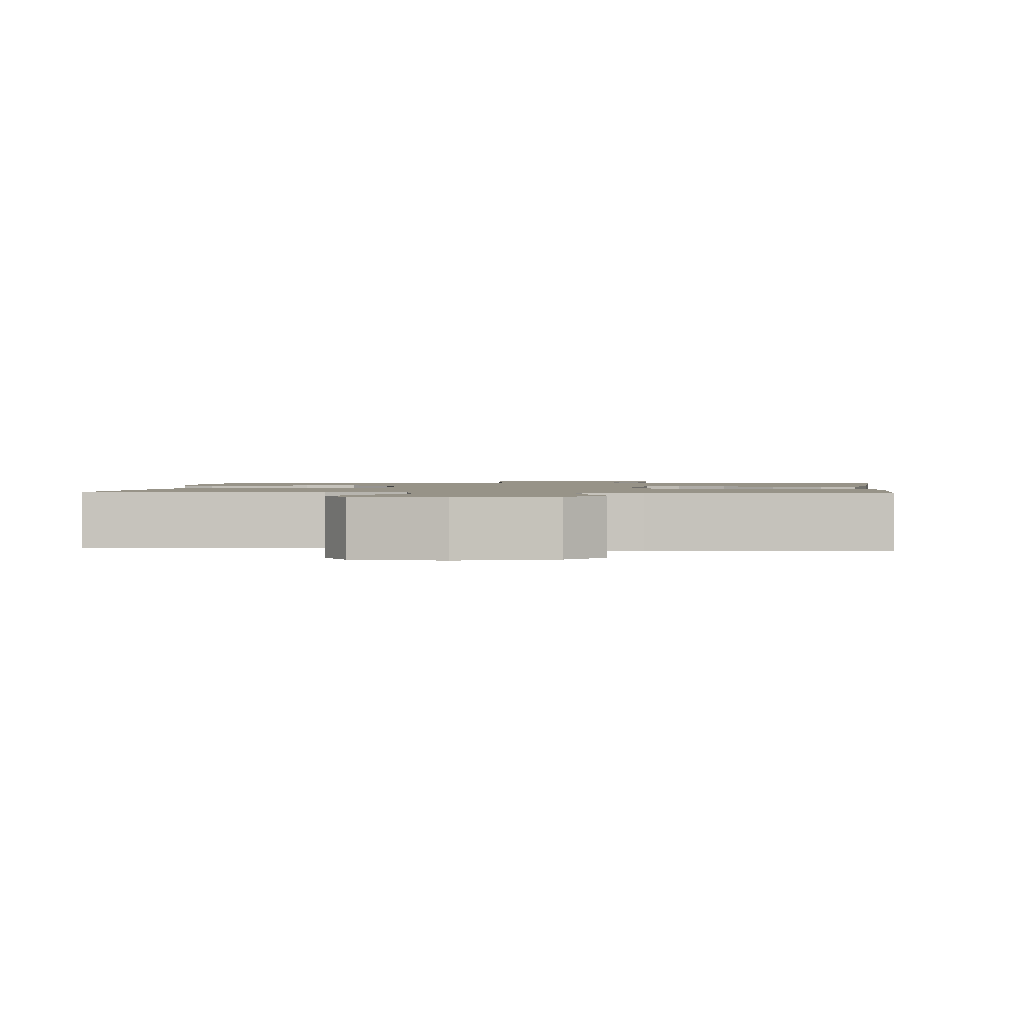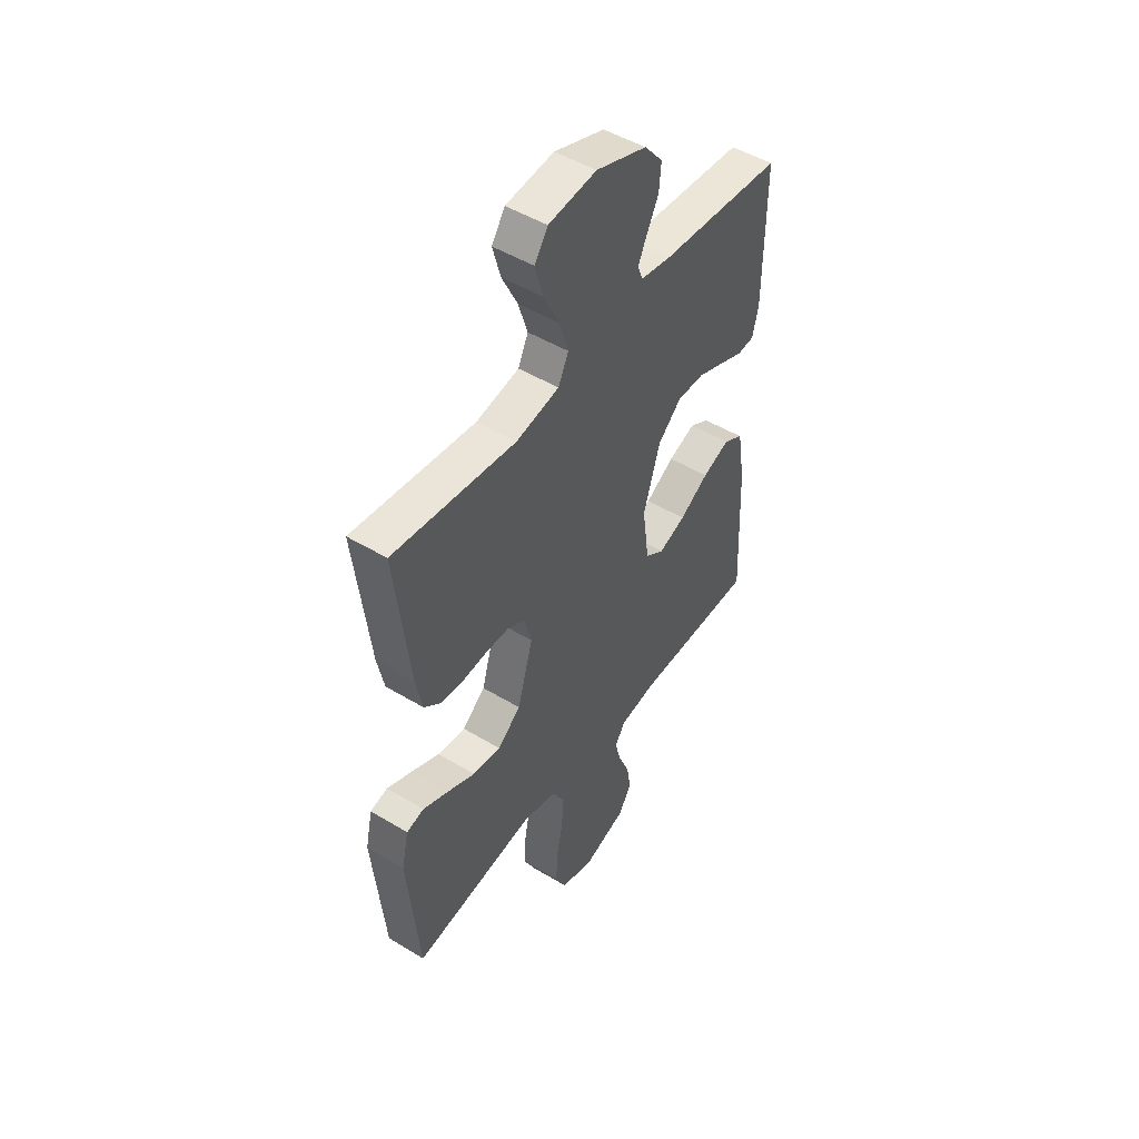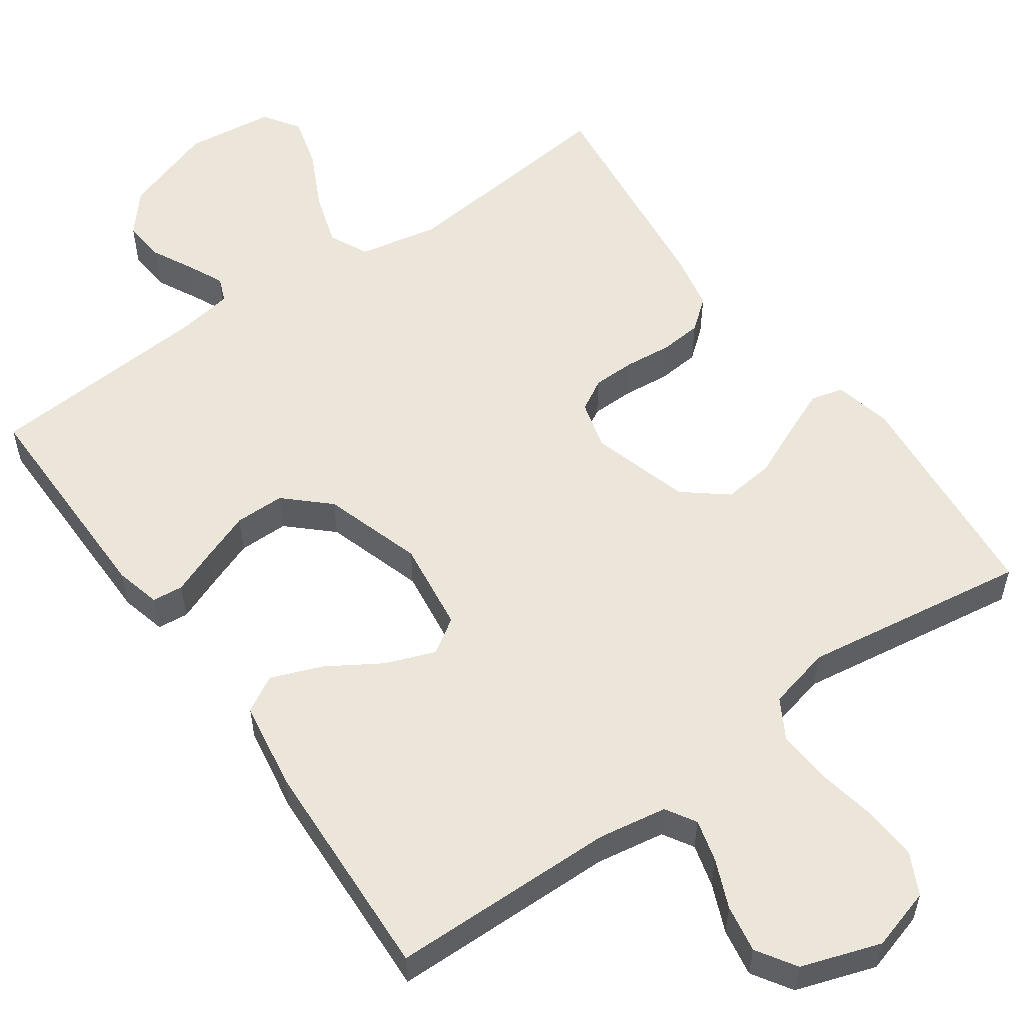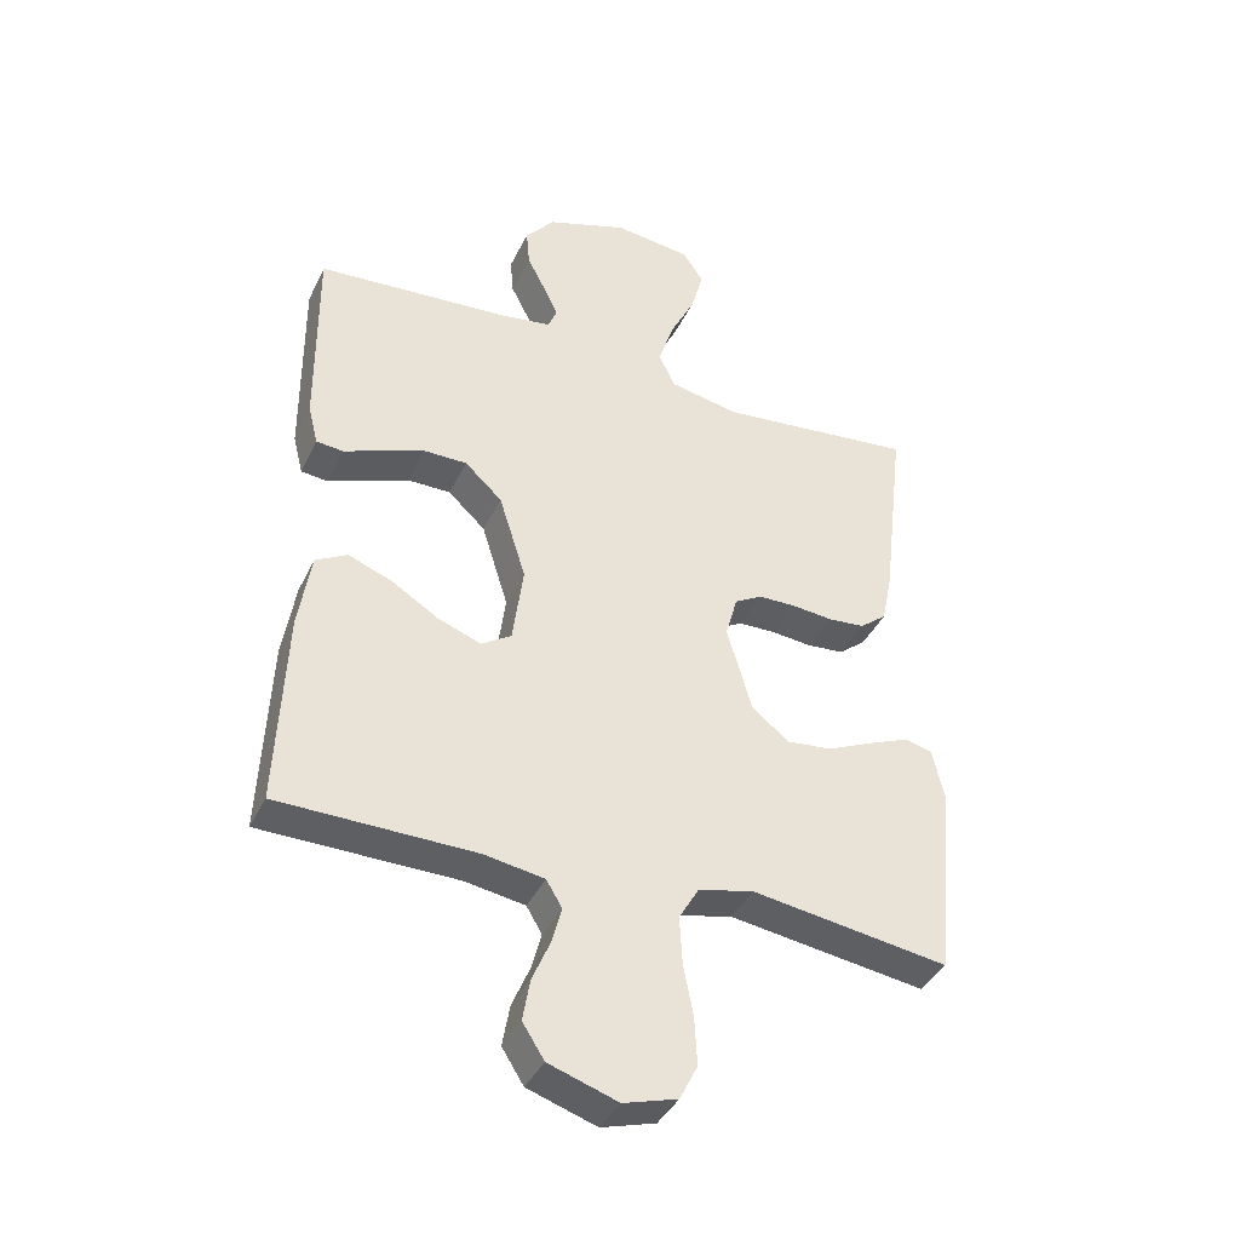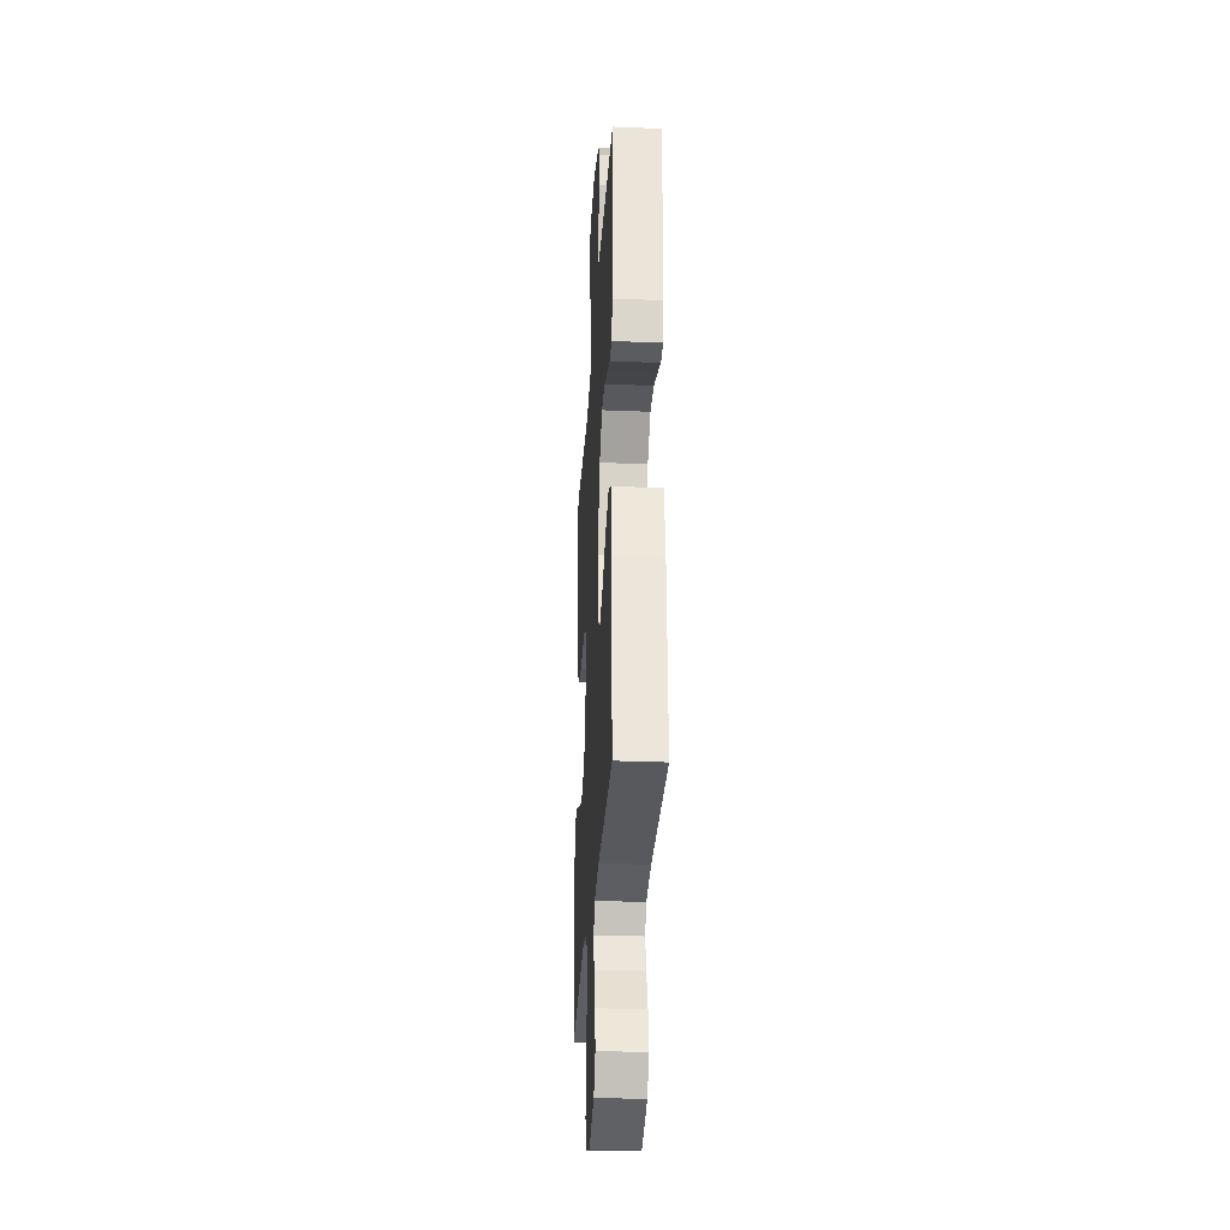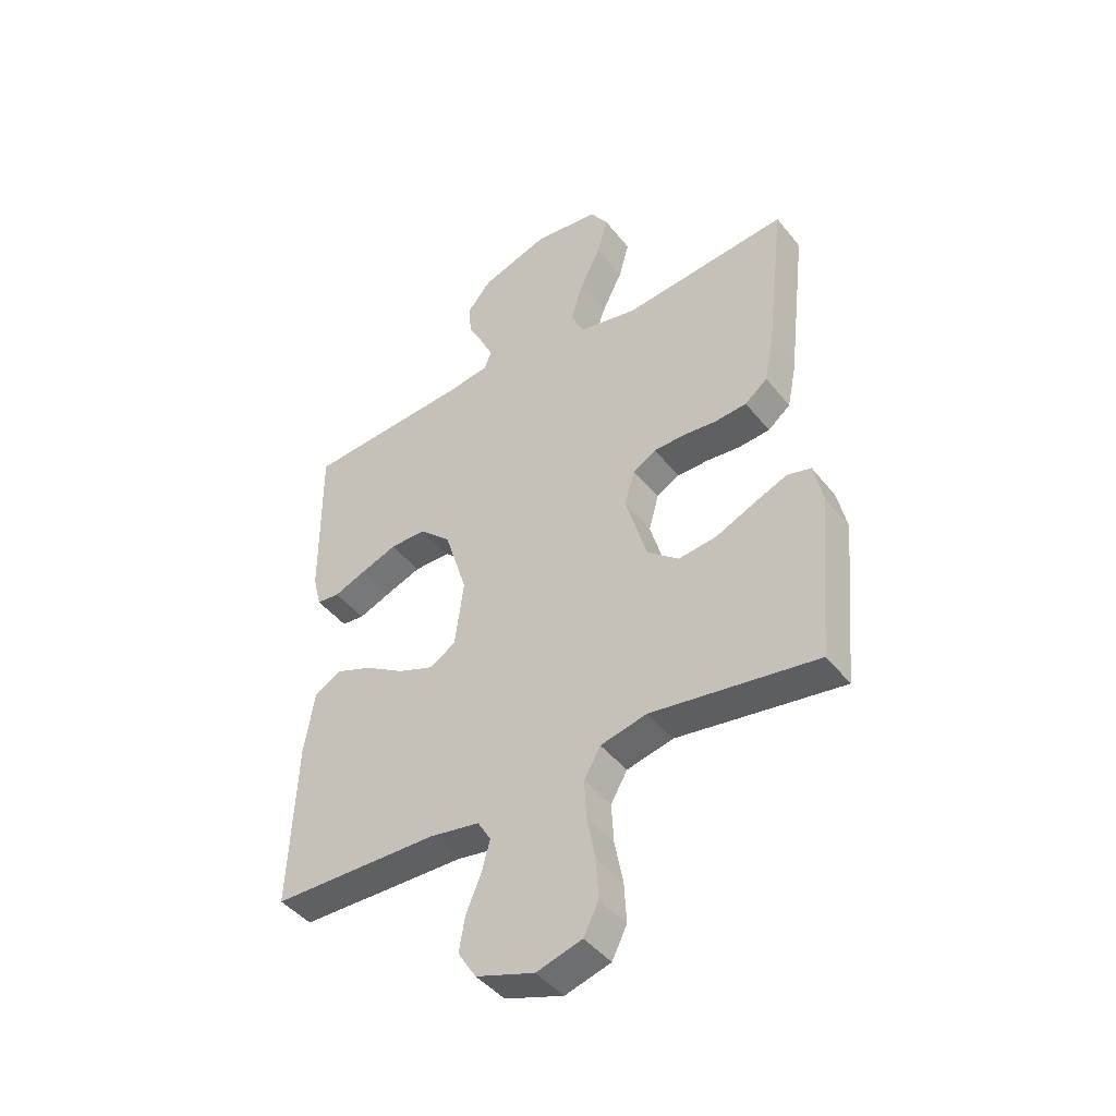
<metadata>
{"format":"obj","ext":"obj","renderer":"f3d","projection":"perspective","resolution":1024,"background":"white","views":[{"elev":1.3,"azim":5.8,"up":"+Y"},{"elev":48.7,"azim":-56.0,"up":"+Z"},{"elev":55.5,"azim":144.7,"up":"+Y"},{"elev":-39.6,"azim":156.2,"up":"+Z"},{"elev":-29.5,"azim":86.5,"up":"+Z"},{"elev":-44.2,"azim":-144.4,"up":"+Z"}]}
</metadata>
<code>
v -0.5 0.07 -0.5
v -0.528 0.07 -0.2
v -0.511 0.07 -0.123
v -0.468 0.07 -0.112
v -0.406 0.07 -0.138
v -0.337 0.07 -0.169
v -0.268 0.07 -0.177
v -0.211 0.07 -0.131
v -0.173 0.07 0
v -0.191 0.07 0.065
v -0.233 0.07 0.089
v -0.29 0.07 0.09
v -0.352 0.07 0.084
v -0.408 0.07 0.089
v -0.449 0.07 0.122
v -0.465 0.07 0.2
v -0.5 0.07 0.5
v -0.2 0.07 0.468
v -0.094 0.07 0.489
v -0.069 0.07 0.541
v -0.092 0.07 0.613
v -0.13 0.07 0.69
v -0.149 0.07 0.759
v -0.117 0.07 0.807
v 0 0.07 0.821
v 0.123 0.07 0.779
v 0.168 0.07 0.726
v 0.163 0.07 0.669
v 0.135 0.07 0.614
v 0.113 0.07 0.567
v 0.126 0.07 0.534
v 0.2 0.07 0.522
v 0.5 0.07 0.5
v 0.498 0.07 0.2
v 0.483 0.07 0.14
v 0.442 0.07 0.136
v 0.384 0.07 0.159
v 0.318 0.07 0.184
v 0.252 0.07 0.184
v 0.195 0.07 0.131
v 0.154 0.07 0
v 0.17 0.07 -0.121
v 0.216 0.07 -0.151
v 0.282 0.07 -0.126
v 0.353 0.07 -0.082
v 0.42 0.07 -0.056
v 0.468 0.07 -0.083
v 0.487 0.07 -0.2
v 0.5 0.07 -0.5
v 0.2 0.07 -0.504
v 0.109 0.07 -0.519
v 0.085 0.07 -0.559
v 0.1 0.07 -0.615
v 0.127 0.07 -0.679
v 0.138 0.07 -0.742
v 0.105 0.07 -0.794
v 0 0.07 -0.829
v -0.082 0.07 -0.805
v -0.109 0.07 -0.751
v -0.105 0.07 -0.678
v -0.09 0.07 -0.6
v -0.086 0.07 -0.528
v -0.116 0.07 -0.476
v -0.2 0.07 -0.456
v -0.5 0 -0.5
v -0.528 0 -0.2
v -0.511 0 -0.123
v -0.468 0 -0.112
v -0.406 0 -0.138
v -0.337 0 -0.169
v -0.268 0 -0.177
v -0.211 0 -0.131
v -0.173 0 0
v -0.191 0 0.065
v -0.233 0 0.089
v -0.29 0 0.09
v -0.352 0 0.084
v -0.408 0 0.089
v -0.449 0 0.122
v -0.465 0 0.2
v -0.5 0 0.5
v -0.2 0 0.468
v -0.094 0 0.489
v -0.069 0 0.541
v -0.092 0 0.613
v -0.13 0 0.69
v -0.149 0 0.759
v -0.117 0 0.807
v 0 0 0.821
v 0.123 0 0.779
v 0.168 0 0.726
v 0.163 0 0.669
v 0.135 0 0.614
v 0.113 0 0.567
v 0.126 0 0.534
v 0.2 0 0.522
v 0.5 0 0.5
v 0.498 0 0.2
v 0.483 0 0.14
v 0.442 0 0.136
v 0.384 0 0.159
v 0.318 0 0.184
v 0.252 0 0.184
v 0.195 0 0.131
v 0.154 0 0
v 0.17 0 -0.121
v 0.216 0 -0.151
v 0.282 0 -0.126
v 0.353 0 -0.082
v 0.42 0 -0.056
v 0.468 0 -0.083
v 0.487 0 -0.2
v 0.5 0 -0.5
v 0.2 0 -0.504
v 0.109 0 -0.519
v 0.085 0 -0.559
v 0.1 0 -0.615
v 0.127 0 -0.679
v 0.138 0 -0.742
v 0.105 0 -0.794
v 0 0 -0.829
v -0.082 0 -0.805
v -0.109 0 -0.751
v -0.105 0 -0.678
v -0.09 0 -0.6
v -0.086 0 -0.528
v -0.116 0 -0.476
v -0.2 0 -0.456
f 59 60 61
f 58 59 61
f 57 58 61
f 56 57 61
f 55 56 61
f 54 55 61
f 53 54 61
f 52 53 61 62
f 51 52 62 63
f 48 49 50
f 47 48 50
f 46 47 50
f 45 46 50
f 44 45 50
f 51 63 64
f 50 51 64
f 44 50 64
f 43 44 64
f 35 36 37
f 34 35 37
f 33 34 37
f 32 33 37
f 31 32 37 38
f 27 28 29
f 26 27 29
f 25 26 29
f 24 25 29
f 23 24 29
f 22 23 29
f 21 22 29
f 20 21 29 30
f 19 20 30 31
f 16 17 18
f 15 16 18
f 14 15 18
f 13 14 18
f 12 13 18
f 11 12 18 19
f 10 11 19 31
f 4 5 6
f 3 4 6
f 2 3 6
f 1 2 6
f 64 1 6
f 64 6 7
f 64 7 8
f 43 64 8
f 42 43 8
f 41 42 8 9
f 9 10 31
f 41 9 31
f 40 41 31
f 39 40 31
f 31 38 39
f 125 124 123
f 125 123 122
f 125 122 121
f 125 121 120
f 125 120 119
f 125 119 118
f 125 118 117
f 126 125 117 116
f 127 126 116 115
f 114 113 112
f 114 112 111
f 114 111 110
f 114 110 109
f 114 109 108
f 128 127 115
f 128 115 114
f 128 114 108
f 128 108 107
f 101 100 99
f 101 99 98
f 101 98 97
f 101 97 96
f 102 101 96 95
f 93 92 91
f 93 91 90
f 93 90 89
f 93 89 88
f 93 88 87
f 93 87 86
f 93 86 85
f 94 93 85 84
f 95 94 84 83
f 82 81 80
f 82 80 79
f 82 79 78
f 82 78 77
f 82 77 76
f 83 82 76 75
f 95 83 75 74
f 70 69 68
f 70 68 67
f 70 67 66
f 70 66 65
f 70 65 128
f 71 70 128
f 72 71 128
f 72 128 107
f 72 107 106
f 73 72 106 105
f 95 74 73
f 95 73 105
f 95 105 104
f 95 104 103
f 103 102 95
f 1 65 66 2
f 2 66 67 3
f 3 67 68 4
f 4 68 69 5
f 5 69 70 6
f 6 70 71 7
f 7 71 72 8
f 8 72 73 9
f 9 73 74 10
f 10 74 75 11
f 11 75 76 12
f 12 76 77 13
f 13 77 78 14
f 14 78 79 15
f 15 79 80 16
f 16 80 81 17
f 17 81 82 18
f 18 82 83 19
f 19 83 84 20
f 20 84 85 21
f 21 85 86 22
f 22 86 87 23
f 23 87 88 24
f 24 88 89 25
f 25 89 90 26
f 26 90 91 27
f 27 91 92 28
f 28 92 93 29
f 29 93 94 30
f 30 94 95 31
f 31 95 96 32
f 32 96 97 33
f 33 97 98 34
f 34 98 99 35
f 35 99 100 36
f 36 100 101 37
f 37 101 102 38
f 38 102 103 39
f 39 103 104 40
f 40 104 105 41
f 41 105 106 42
f 42 106 107 43
f 43 107 108 44
f 44 108 109 45
f 45 109 110 46
f 46 110 111 47
f 47 111 112 48
f 48 112 113 49
f 49 113 114 50
f 50 114 115 51
f 51 115 116 52
f 52 116 117 53
f 53 117 118 54
f 54 118 119 55
f 55 119 120 56
f 56 120 121 57
f 57 121 122 58
f 58 122 123 59
f 59 123 124 60
f 60 124 125 61
f 61 125 126 62
f 62 126 127 63
f 63 127 128 64
f 64 128 65 1

</code>
